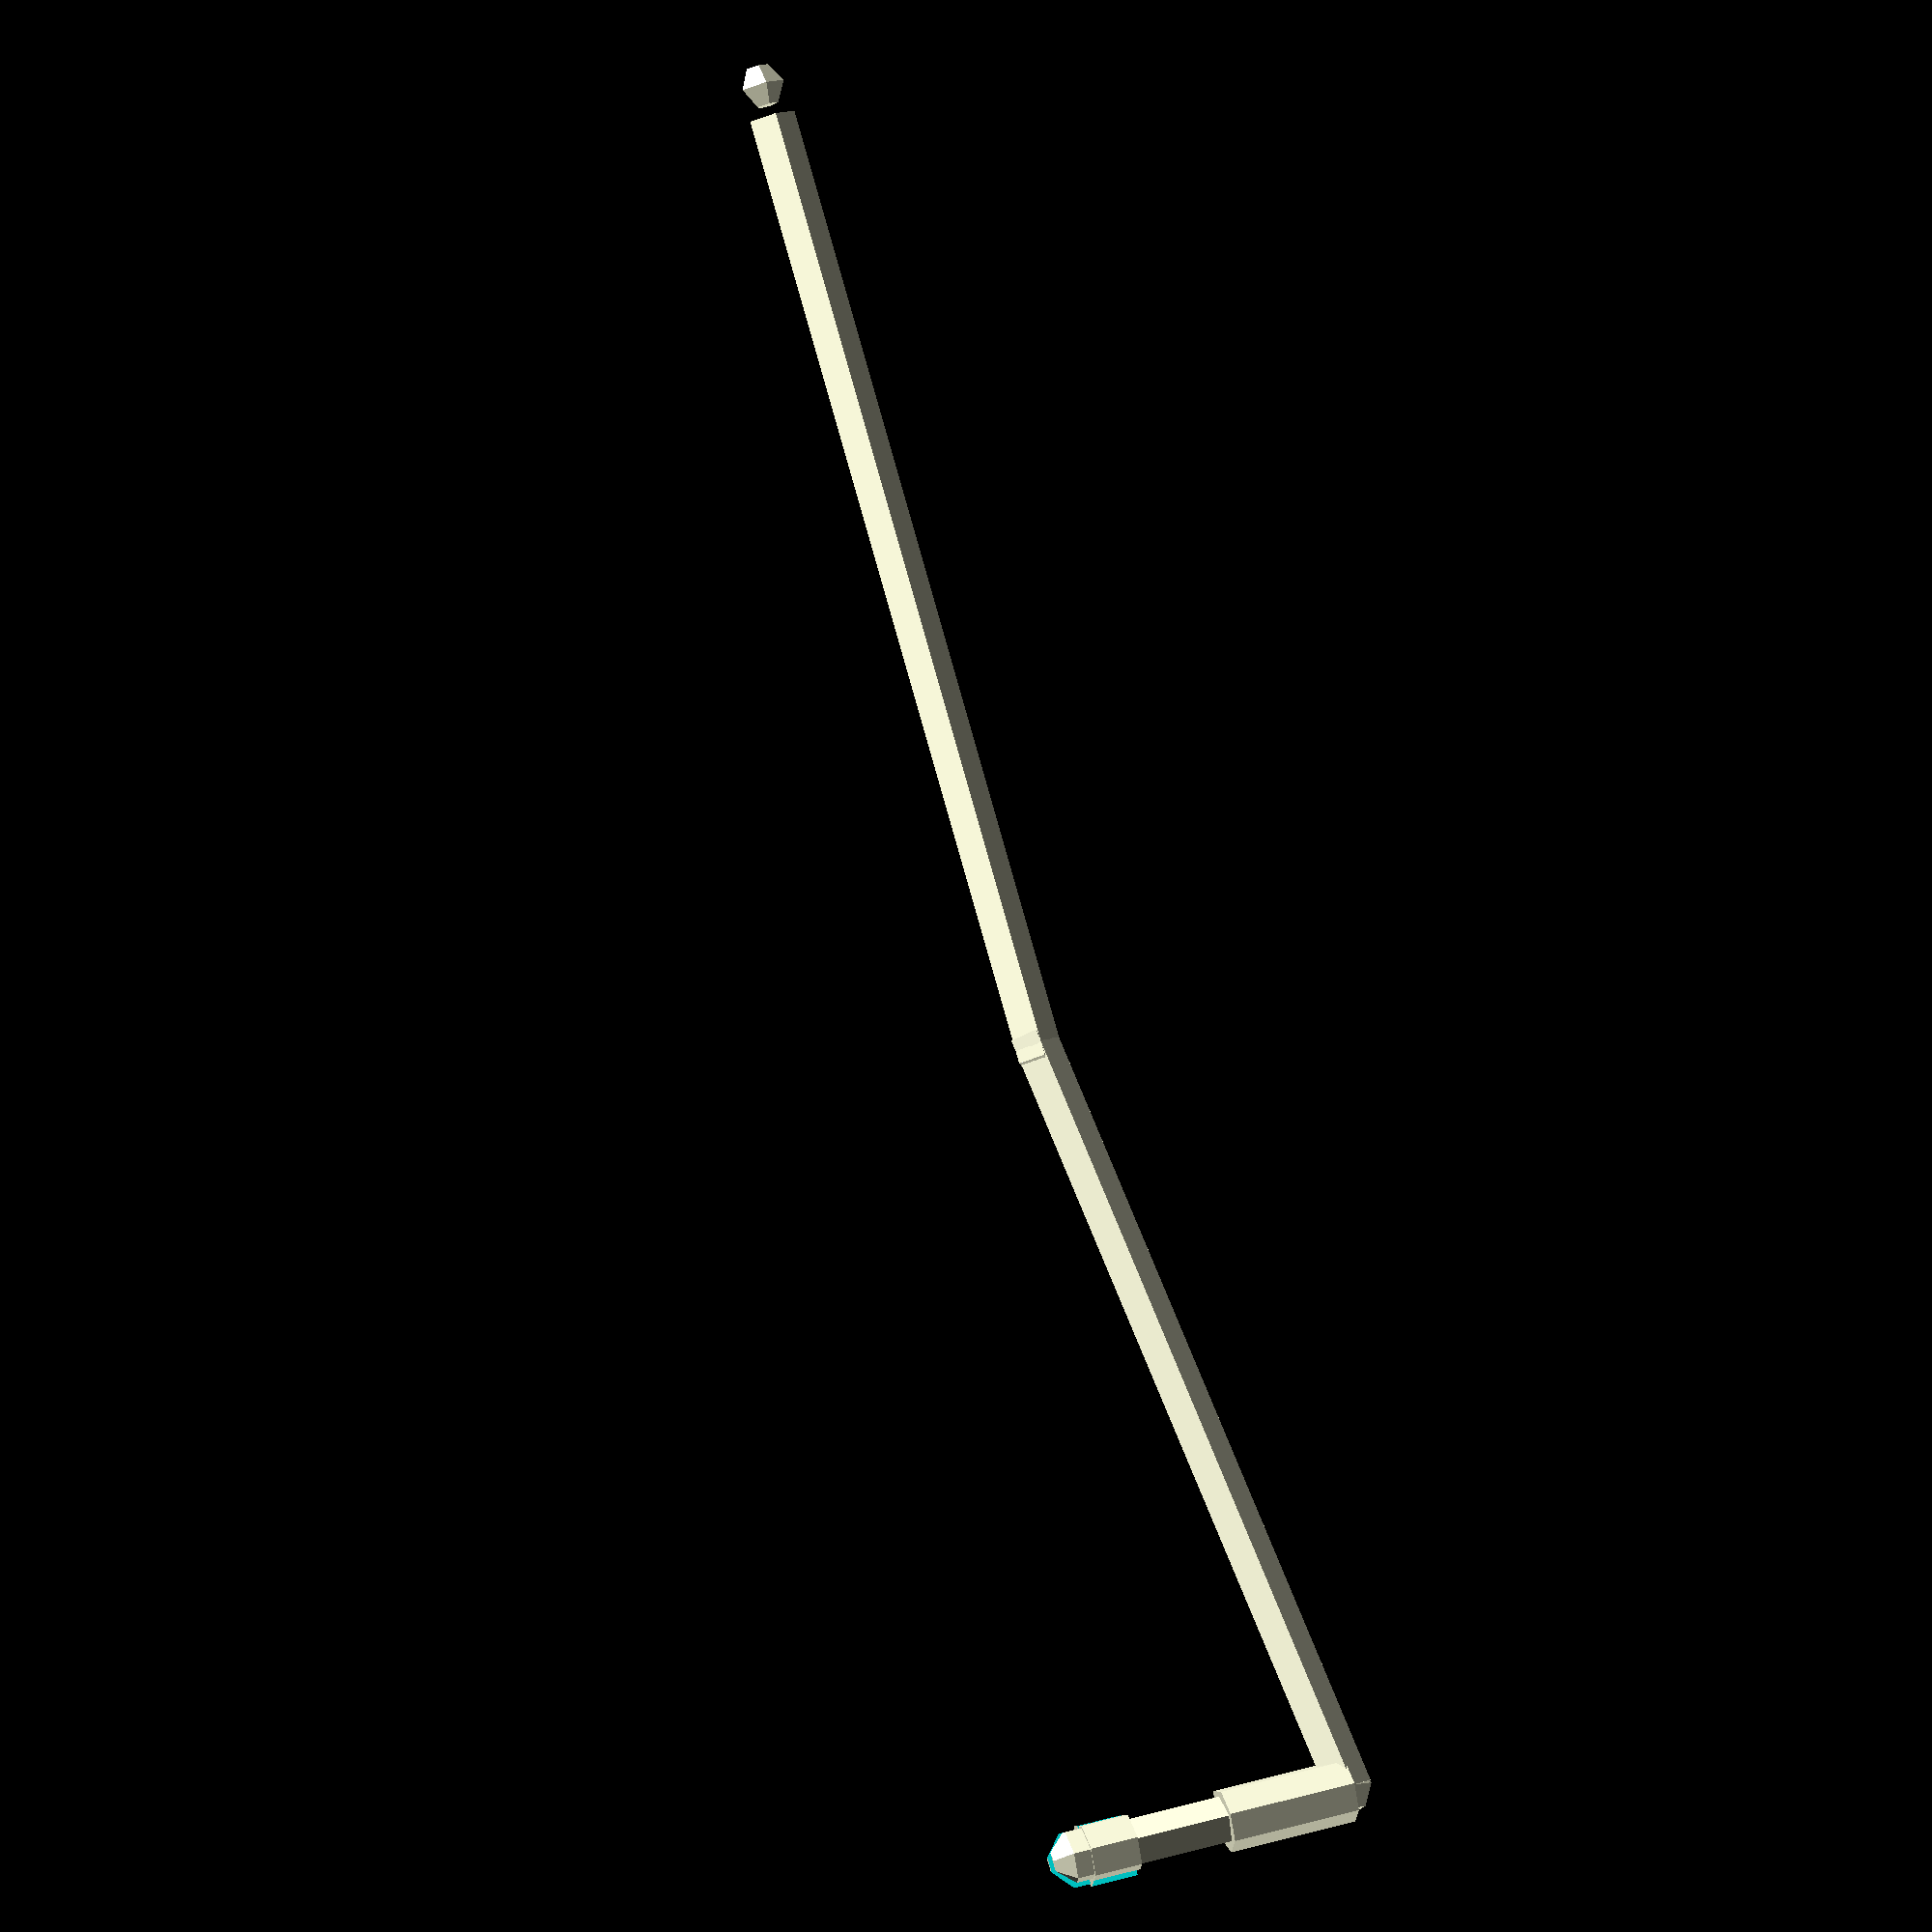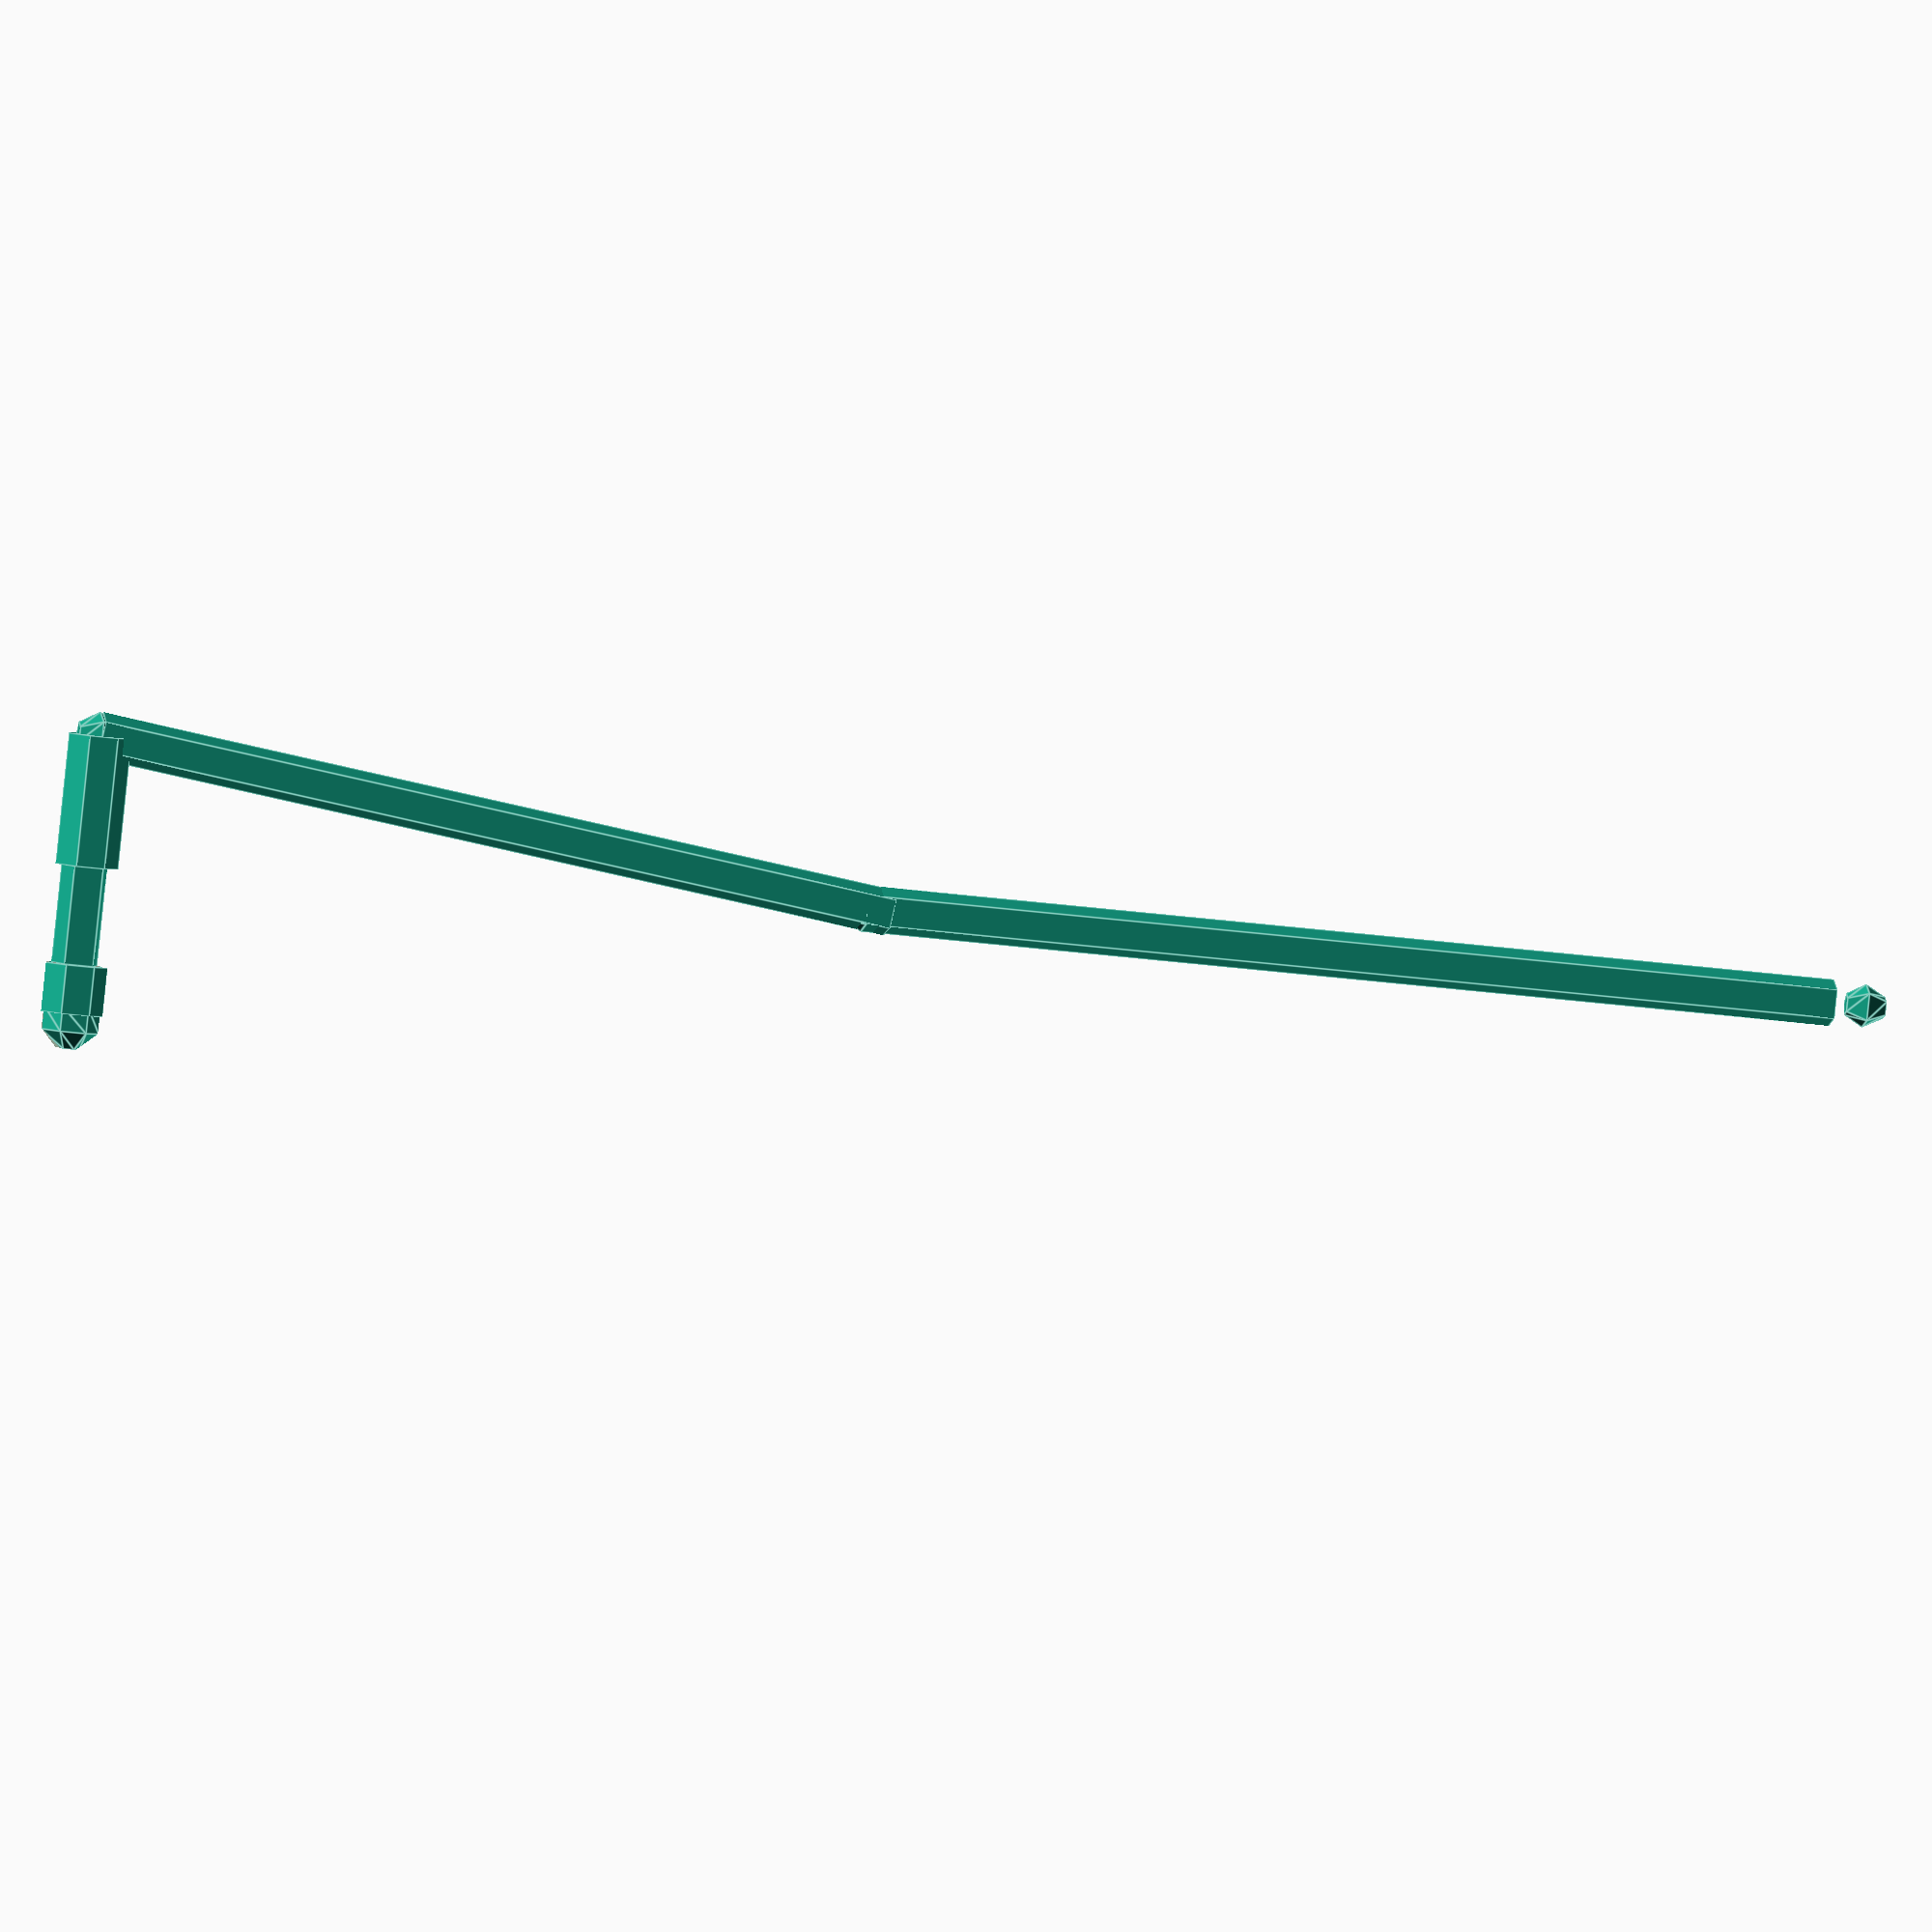
<openscad>
rotate([90,0,0])
    cylinder(h=8, r=4/2);
rotate([90,0,0])
translate([0,0,8])
    cylinder(h=6, r=3/2);
rotate([90,0,0])
translate([0,0,14])
difference() {
    cylinder(h=3, r=4/2);
    cube(size=([1, 4, 6]), center=true);
}
rotate([90,0,0])
translate([0,0,17.3])
difference() {
    sphere(r=4/2);
    cube(size=([1, 4, 5]), center=true);
}
translate([0,-6,110])
    sphere(r=2.8/2);
translate([0,-6,48])
    cylinder(h=60, r=3/2);
translate([0,-6,48])
    sphere(r=3/2);
rotate([7,0,0])
    cylinder(h=50, r=3/2);
sphere(r=3/2);
</openscad>
<views>
elev=97.9 azim=77.9 roll=15.8 proj=o view=wireframe
elev=29.1 azim=328.2 roll=258.7 proj=o view=edges
</views>
